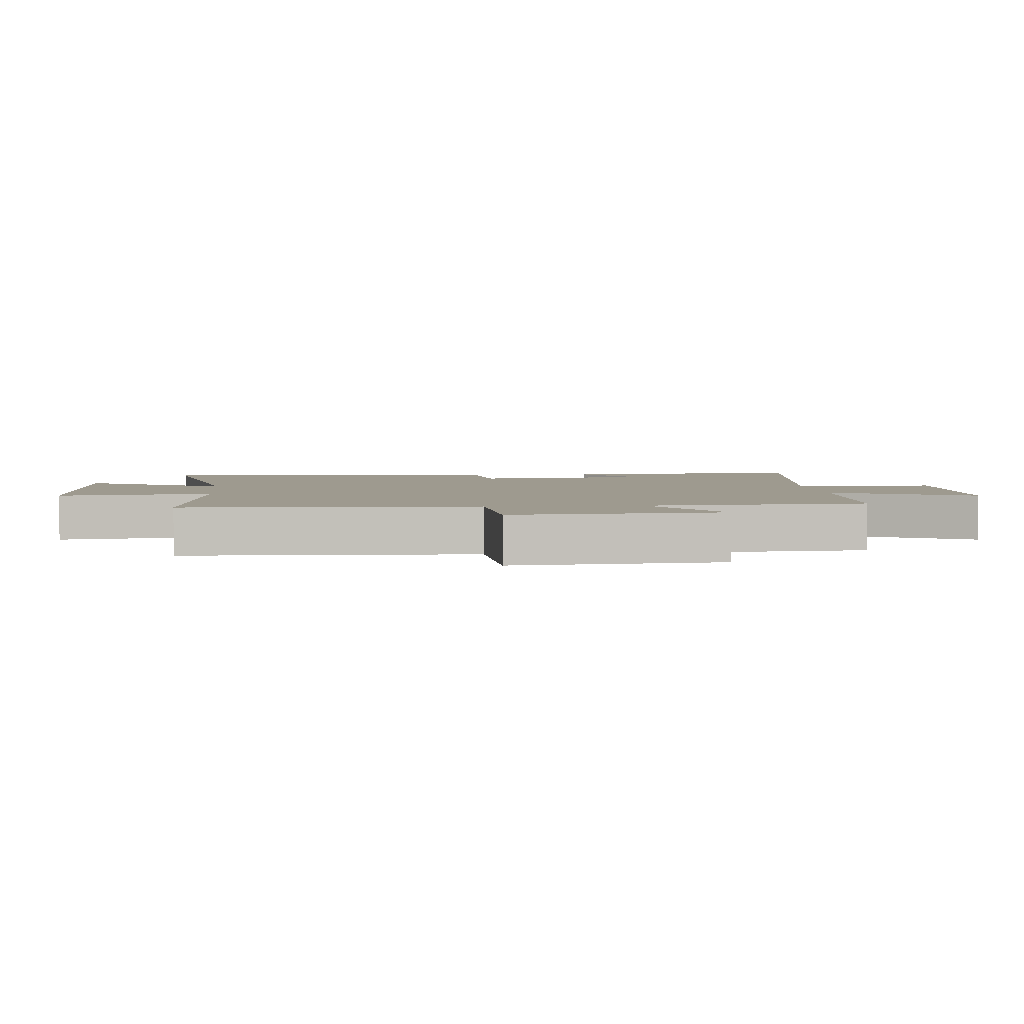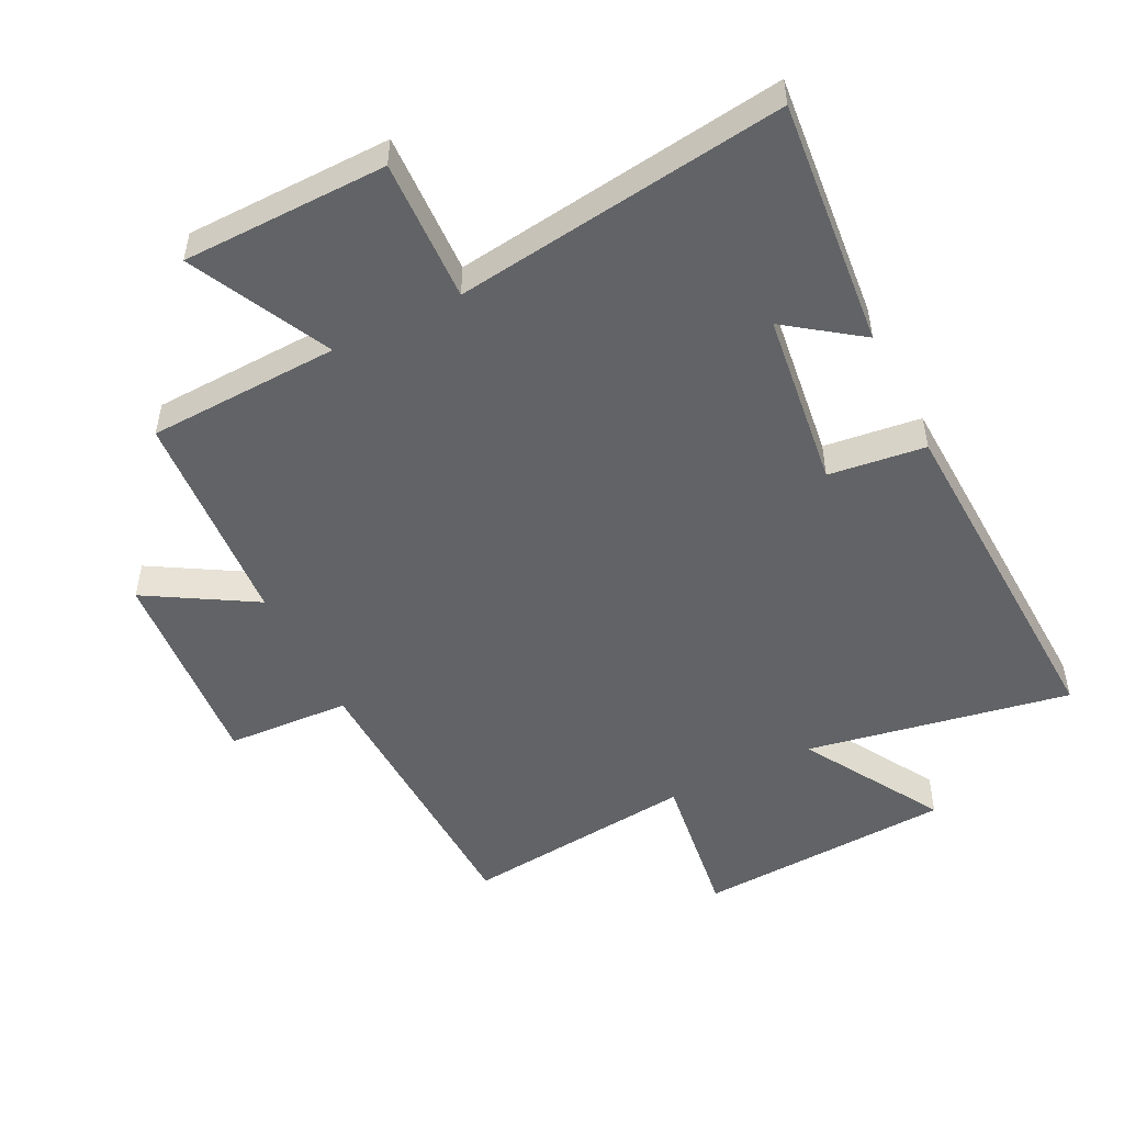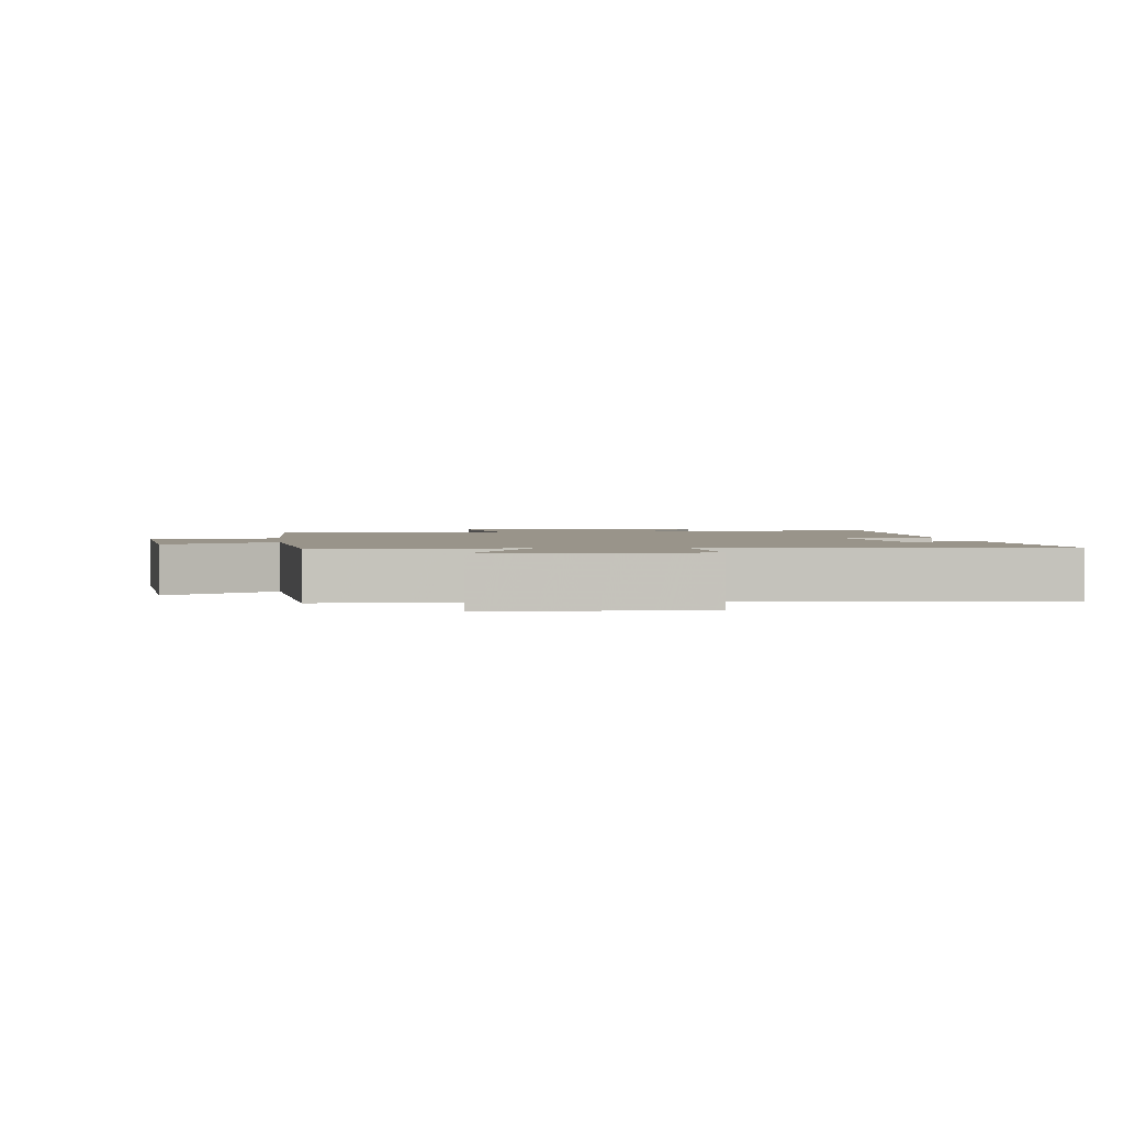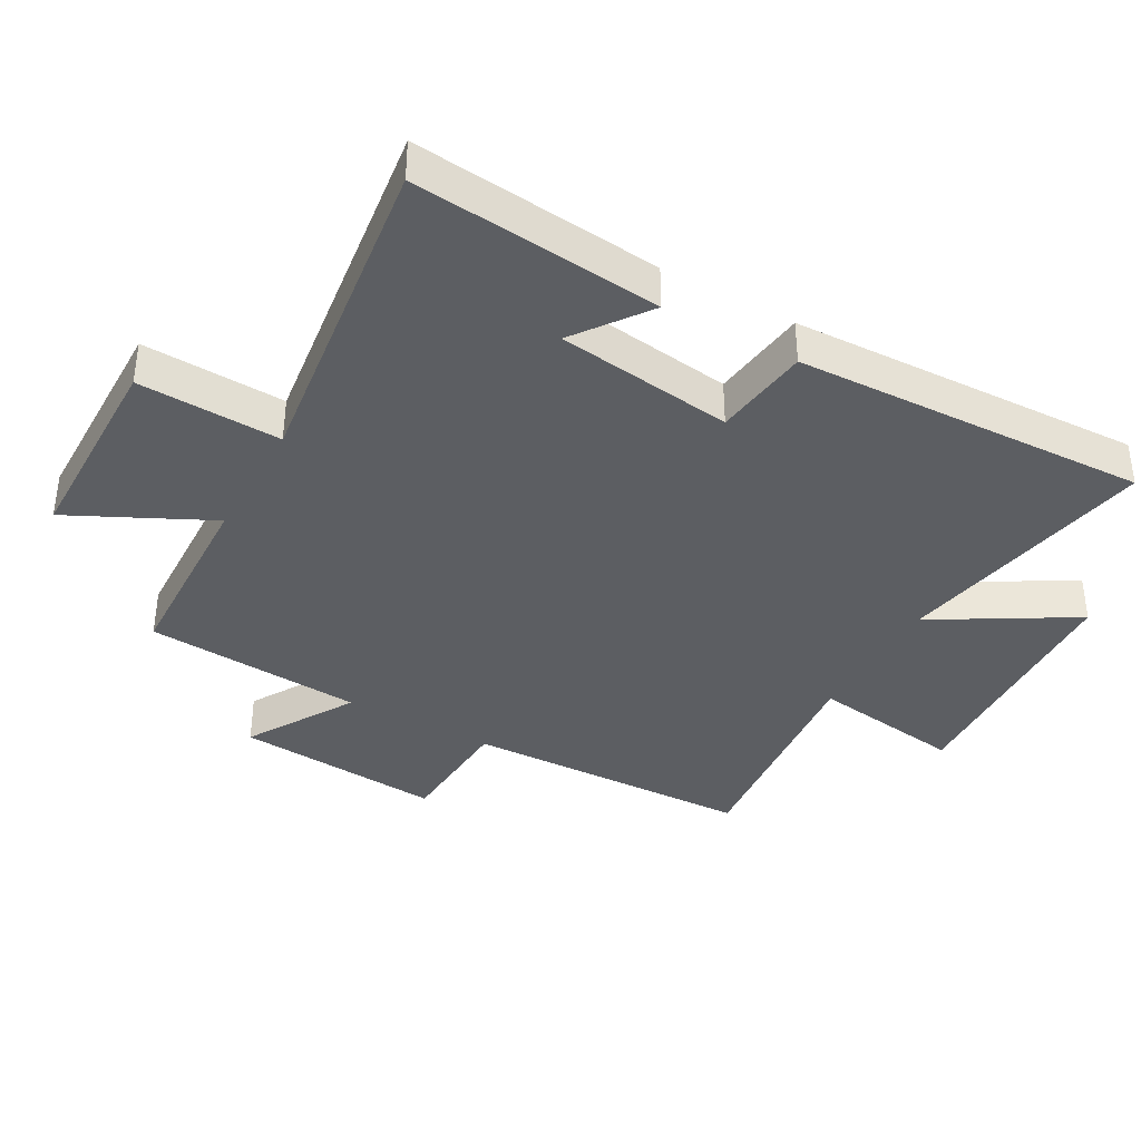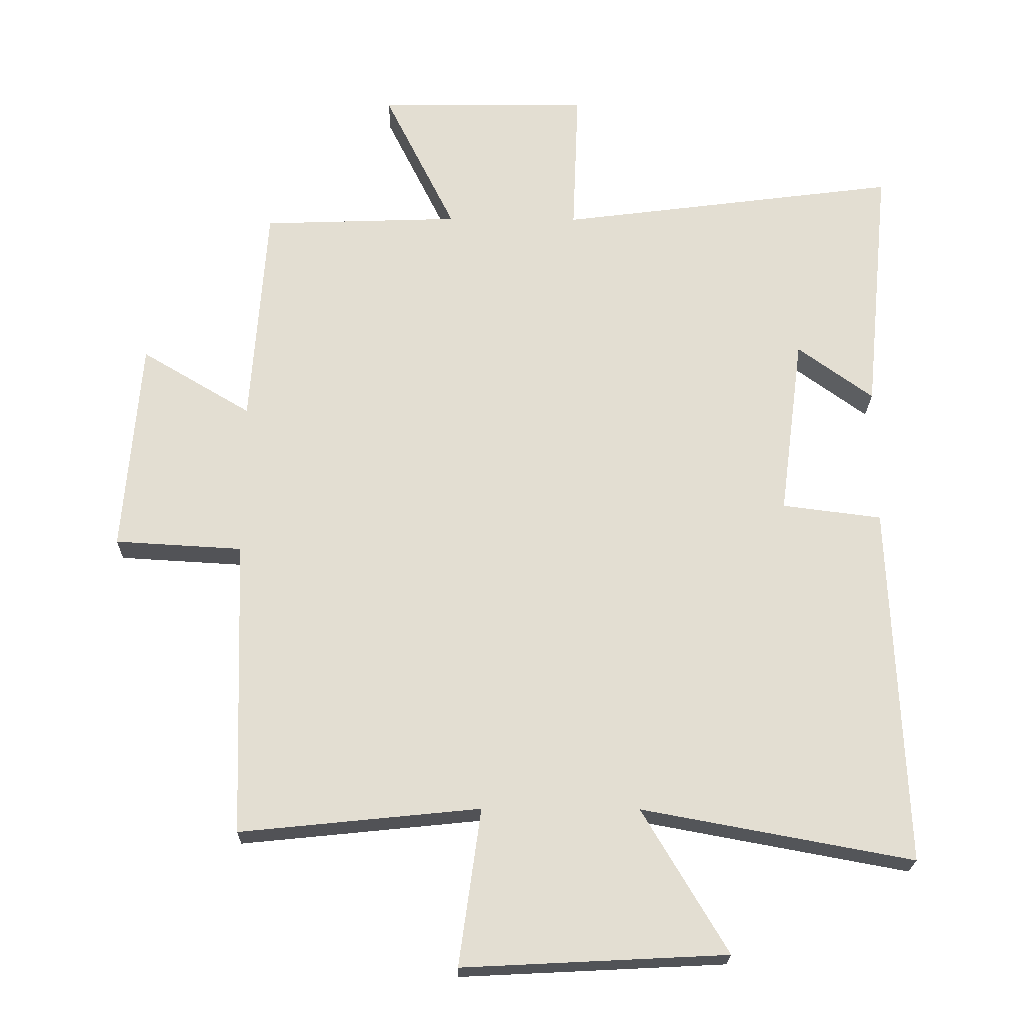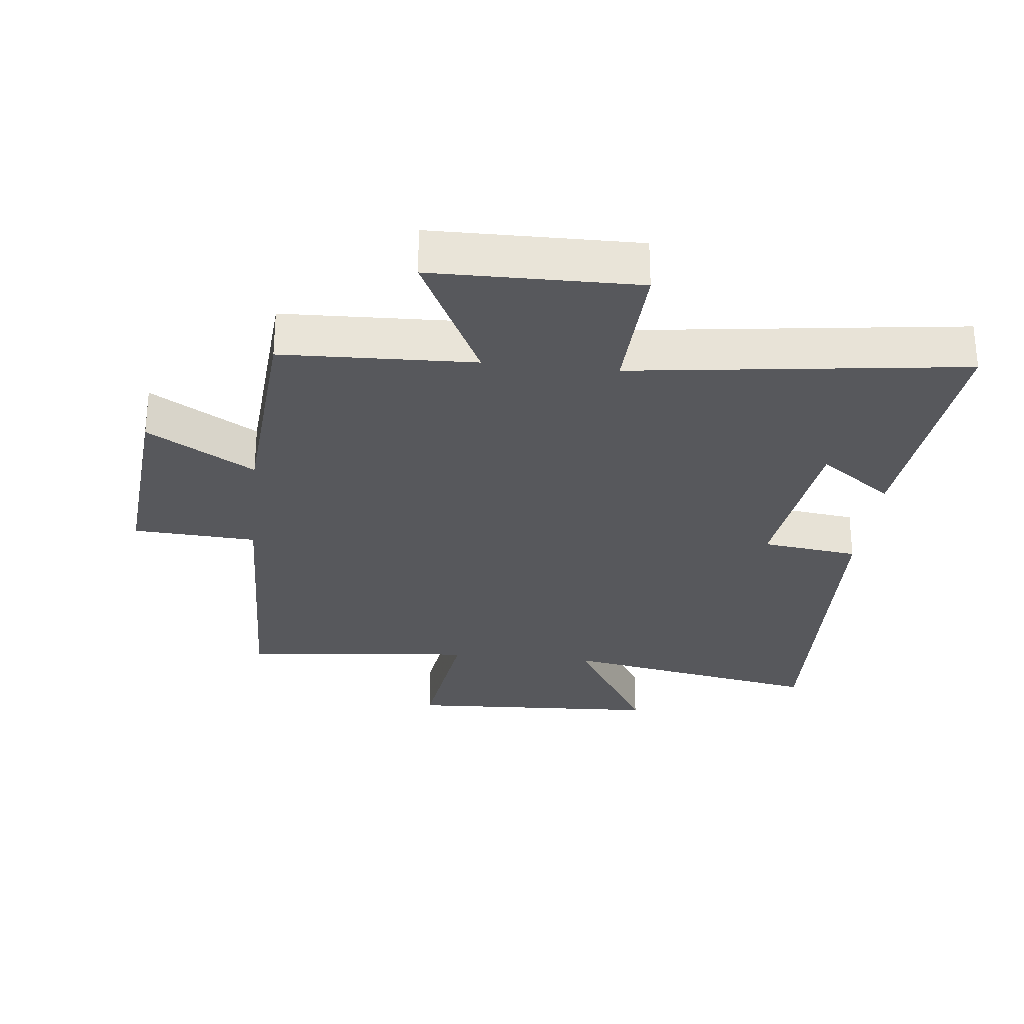
<metadata>
{"format":"obj","ext":"obj","renderer":"f3d","projection":"perspective","resolution":1024,"background":"white","views":[{"elev":3.6,"azim":-95.1,"up":"+Y"},{"elev":-50.8,"azim":26.7,"up":"+Y"},{"elev":1.9,"azim":-7.1,"up":"+Y"},{"elev":-37.9,"azim":60.7,"up":"+Y"},{"elev":-22.2,"azim":-0.9,"up":"+Z"},{"elev":-28.5,"azim":-6.3,"up":"+Y"}]}
</metadata>
<code>
v -0.485 0.07 -0.537
v -0.5 0.07 -0.087
v -0.692 0.07 -0.076
v -0.666 0.07 0.248
v -0.5 0.07 0.149
v -0.476 0.07 0.489
v -0.178 0.07 0.5
v -0.285 0.07 0.717
v 0.033 0.07 0.721
v 0.024 0.07 0.5
v 0.538 0.07 0.567
v 0.5 0.07 0.182
v 0.386 0.07 0.265
v 0.35 0.07 -0.009
v 0.5 0.07 -0.028
v 0.522 0.07 -0.576
v 0.113 0.07 -0.5
v 0.242 0.07 -0.717
v -0.156 0.07 -0.737
v -0.123 0.07 -0.5
v -0.485 0 -0.537
v -0.5 0 -0.087
v -0.692 0 -0.076
v -0.666 0 0.248
v -0.5 0 0.149
v -0.476 0 0.489
v -0.178 0 0.5
v -0.285 0 0.717
v 0.033 0 0.721
v 0.024 0 0.5
v 0.538 0 0.567
v 0.5 0 0.182
v 0.386 0 0.265
v 0.35 0 -0.009
v 0.5 0 -0.028
v 0.522 0 -0.576
v 0.113 0 -0.5
v 0.242 0 -0.717
v -0.156 0 -0.737
v -0.123 0 -0.5
f 17 18 19 20
f 14 15 16 17
f 13 14 17 20
f 11 12 13
f 10 11 13 20
f 7 8 9 10
f 5 6 7 10
f 5 10 20 1
f 2 3 4 5
f 1 2 5
f 40 39 38 37
f 37 36 35 34
f 40 37 34 33
f 33 32 31
f 40 33 31 30
f 30 29 28 27
f 30 27 26 25
f 21 40 30 25
f 25 24 23 22
f 25 22 21
f 1 21 22 2
f 2 22 23 3
f 3 23 24 4
f 4 24 25 5
f 5 25 26 6
f 6 26 27 7
f 7 27 28 8
f 8 28 29 9
f 9 29 30 10
f 10 30 31 11
f 11 31 32 12
f 12 32 33 13
f 13 33 34 14
f 14 34 35 15
f 15 35 36 16
f 16 36 37 17
f 17 37 38 18
f 18 38 39 19
f 19 39 40 20
f 20 40 21 1

</code>
